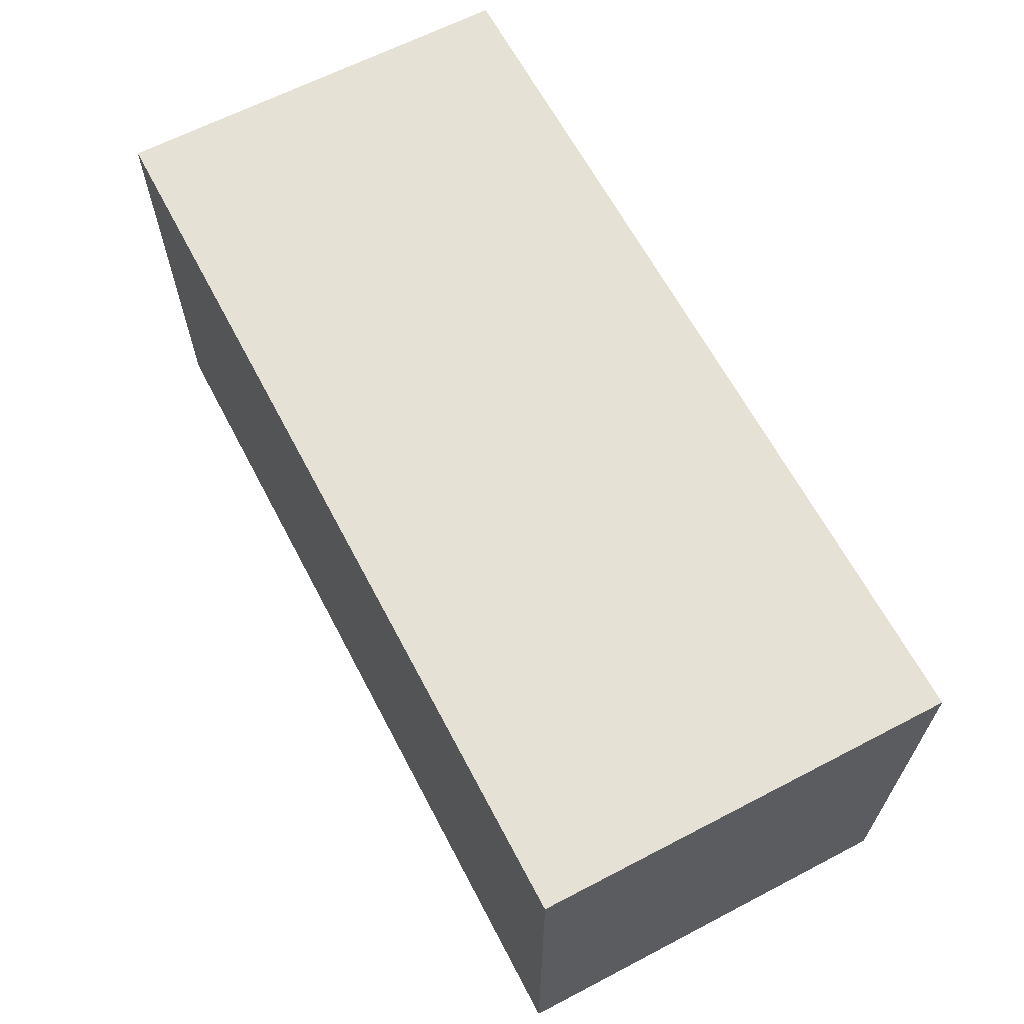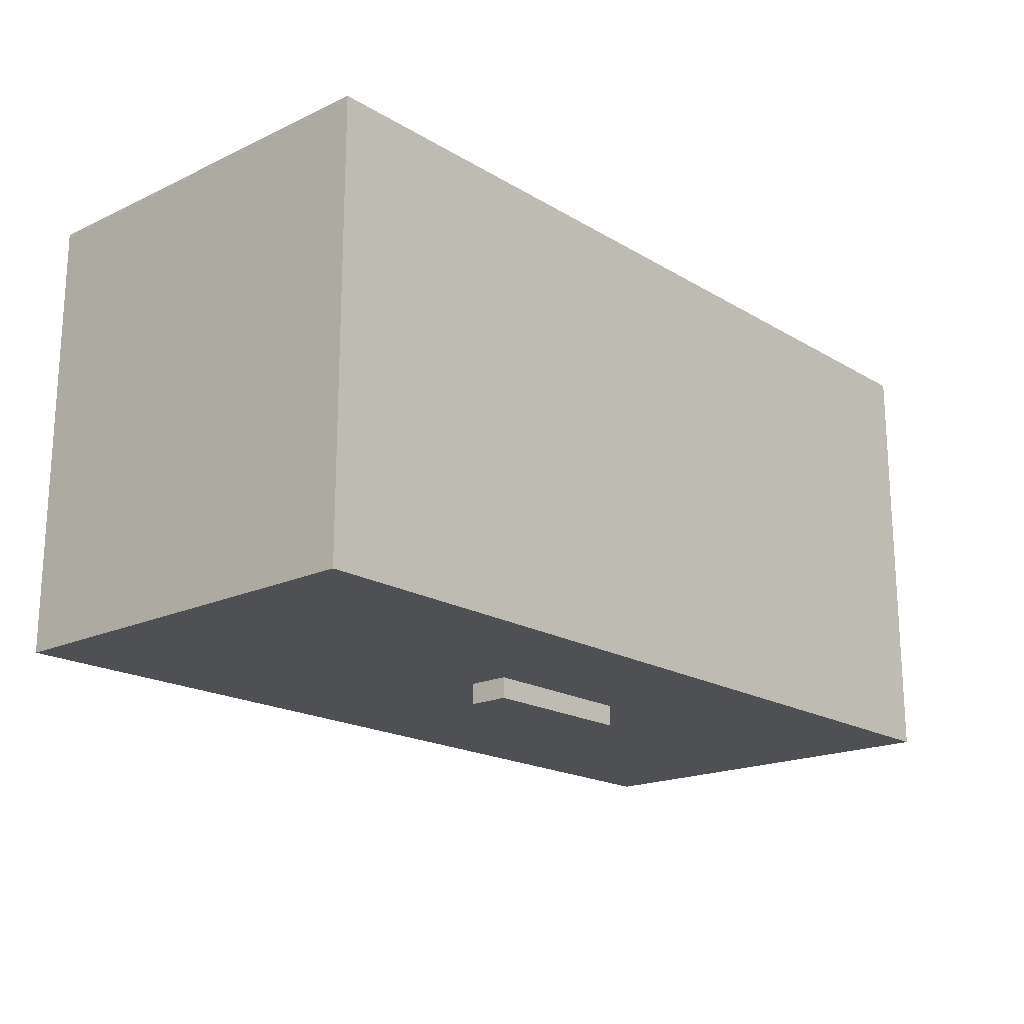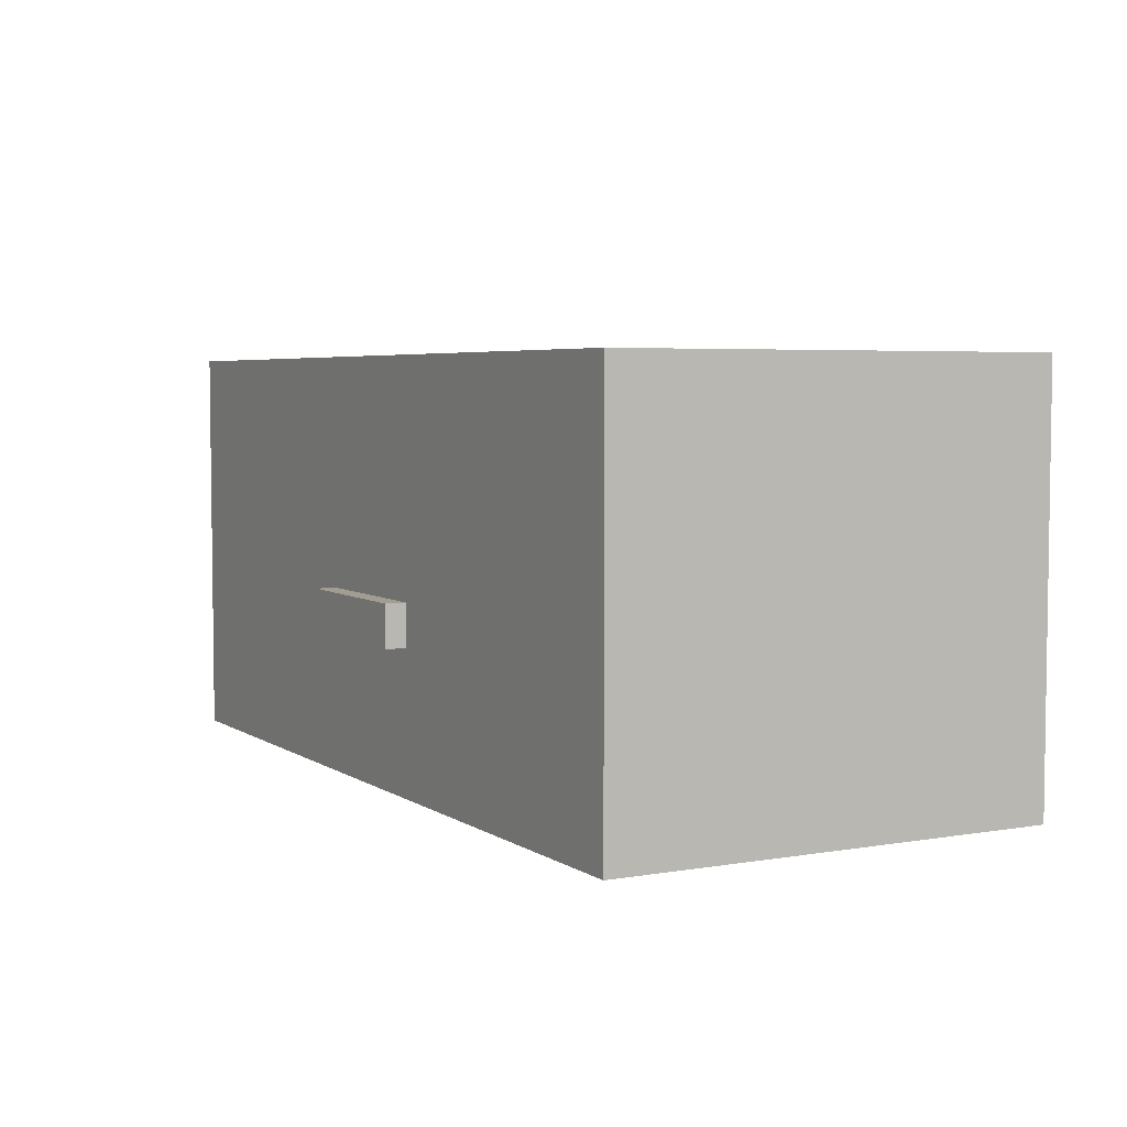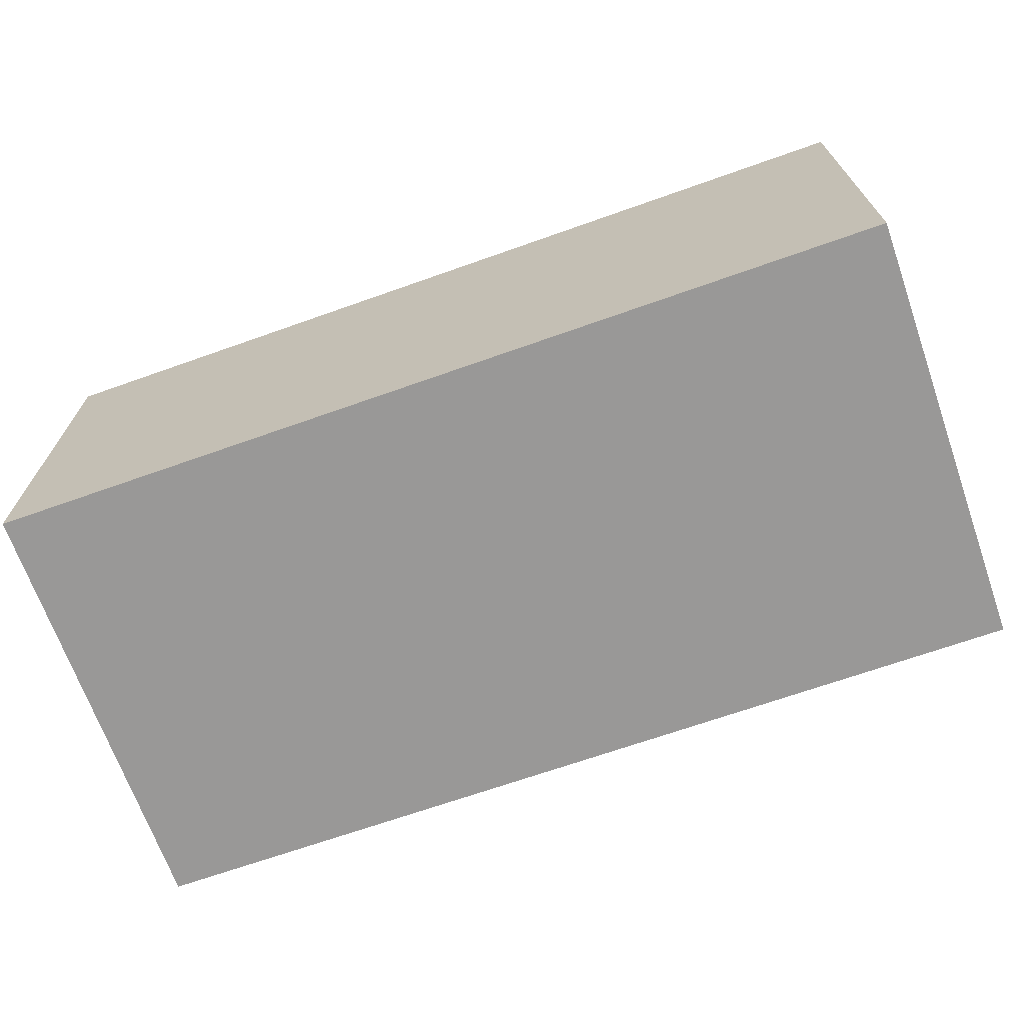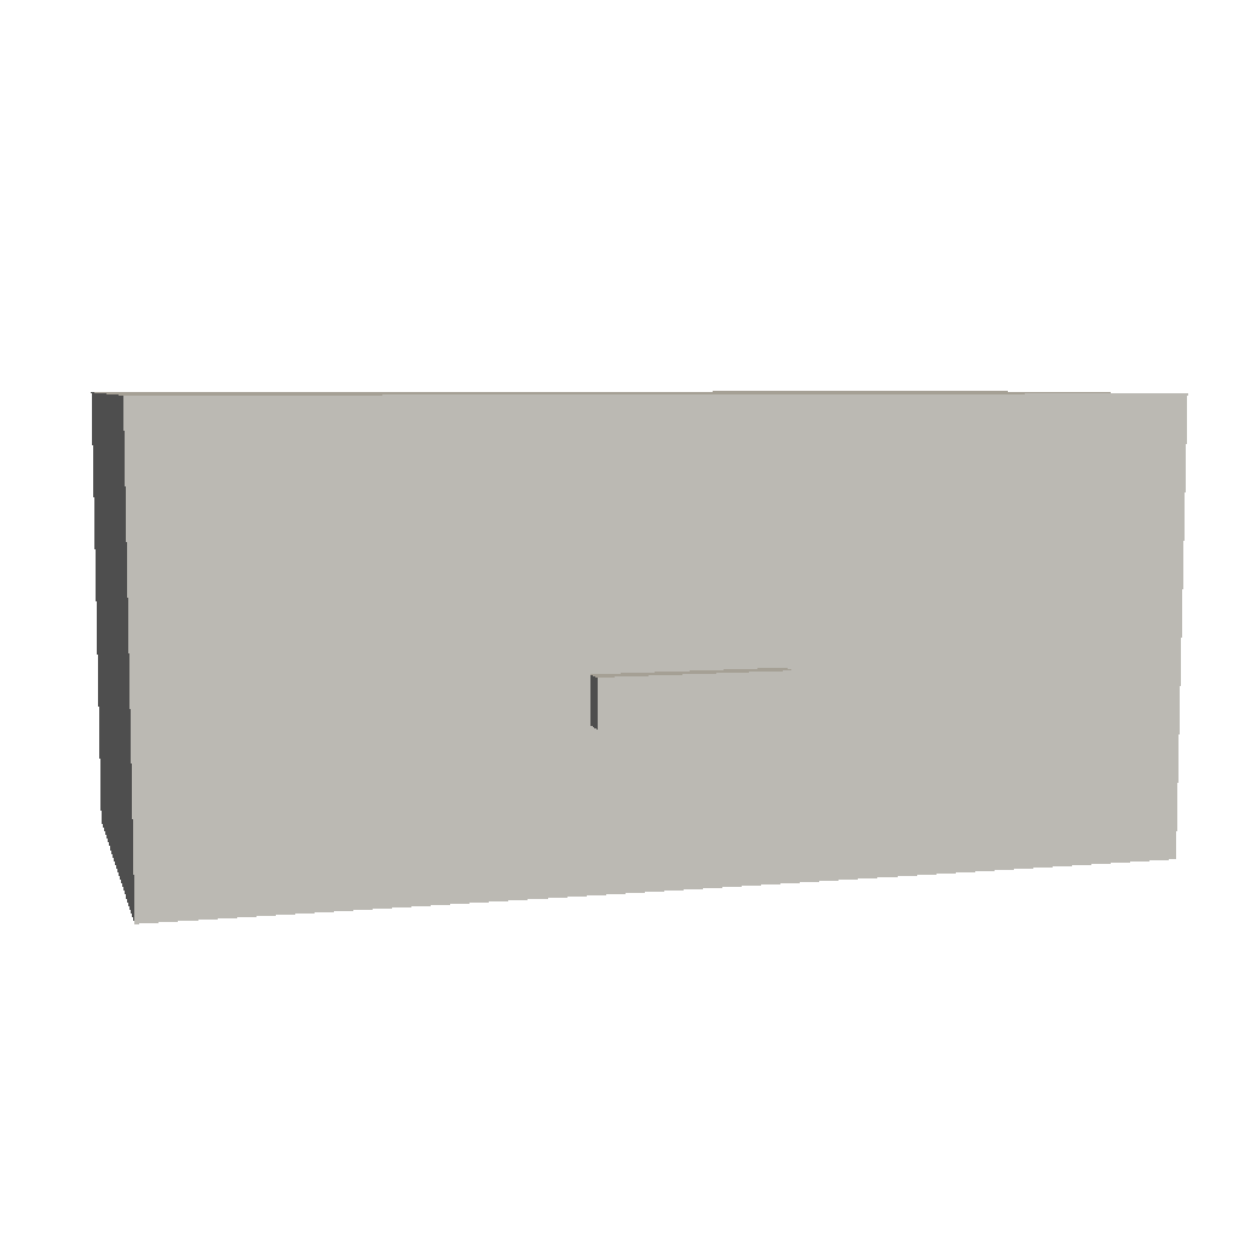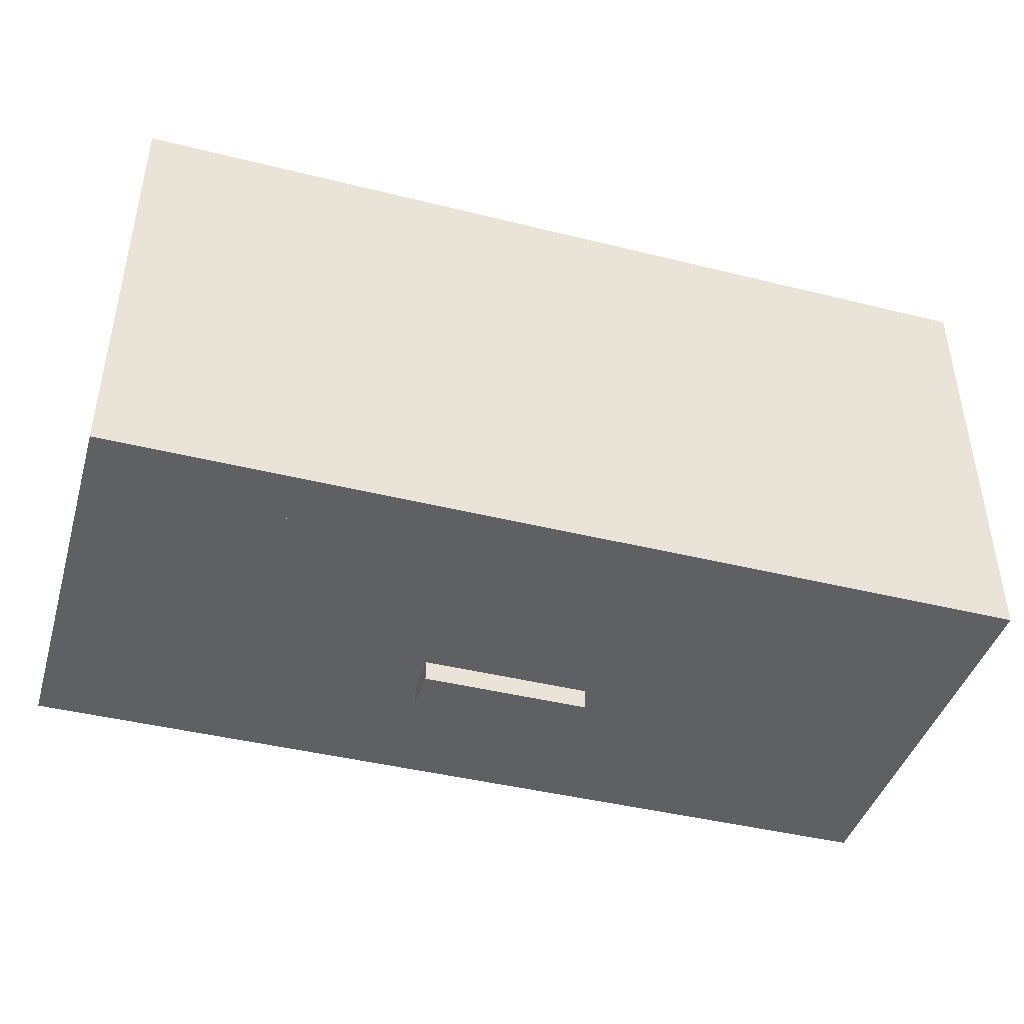
<metadata>
{"format":"obj","ext":"obj","renderer":"f3d","projection":"perspective","resolution":1024,"background":"white","views":[{"elev":64.1,"azim":62.3,"up":"+Z"},{"elev":-18.8,"azim":-48.4,"up":"+Z"},{"elev":4.7,"azim":-118.5,"up":"+Y"},{"elev":-68.7,"azim":19.5,"up":"+Y"},{"elev":5.9,"azim":164.2,"up":"+Y"},{"elev":-43.0,"azim":163.6,"up":"+Z"}]}
</metadata>
<code>
g default
v 0.1882 0.02684 -0.08
v -0.1882 0.02684 -0.08
v 0.1882 0.1682 -0.08
v -0.1882 0.1682 -0.08
v -0.1882 0.02684 -0.1
v 0.1882 0.02684 -0.1
v 0.1678 0.04719 -0.1
v -0.04 0.06719 -0.1
v -0.1678 0.04719 -0.1
v -0.1678 0.1478 -0.1
v -0.04 0.08719 -0.1
v 0.04 0.08719 -0.1
v 0.04 0.06719 -0.1
v 0.1678 0.1478 -0.1
v 0.04 0.08719 -0.11
v -0.04 0.08719 -0.11
v -0.04 0.06719 -0.11
v 0.04 0.06719 -0.11
v -0.1882 0.1682 -0.1
v 0.1882 0.1682 -0.1
v 0.215 0 0.11
v 0.215 0 -0.1
v -0.215 0 0.11
v -0.215 0 -0.1
v 0.215 0.195 -0.1
v 0.215 0.195 0.11
v -0.215 0.195 -0.1
v -0.215 0.195 0.11
v -0.1882 0.02684 -0.1
v -0.1882 0.1682 -0.1
v 0.1882 0.1682 -0.1
v 0.1882 0.02684 -0.1
v 0.1882 0.02684 0.09
v -0.1882 0.02684 0.09
v 0.1882 0.1682 0.09
v -0.1882 0.1682 0.09
g kitchenCabinetUpperLow:door1
f 2 1 3
f 3 4 2
f 19 5 2
f 2 4 19
f 3 20 19
f 19 4 3
f 6 20 3
f 3 1 6
f 6 1 2
f 2 5 6
f 8 7 9
f 9 10 8
f 10 11 8
f 10 12 11
f 7 8 13
f 13 14 7
f 13 12 14
f 12 10 14
f 9 6 5
f 5 19 9
f 19 10 9
f 19 14 10
f 6 9 7
f 7 20 6
f 7 14 20
f 14 19 20
f 11 12 15
f 15 16 11
f 16 17 8
f 8 11 16
f 18 17 16
f 16 15 18
f 18 15 12
f 12 13 18
f 18 13 8
f 8 17 18
f 22 21 23
f 23 24 22
f 26 25 27
f 27 28 26
f 22 25 26
f 26 21 22
f 23 21 26
f 26 28 23
f 27 24 23
f 23 28 27
f 29 22 24
f 24 27 29
f 27 30 29
f 27 31 30
f 22 29 32
f 32 25 22
f 32 31 25
f 31 27 25
f 33 32 29
f 29 34 33
f 31 35 36
f 36 30 31
f 33 34 36
f 36 35 33
f 29 30 36
f 36 34 29
f 31 32 33
f 33 35 31
f 22 21 23
f 23 24 22
f 26 25 27
f 27 28 26
f 22 25 26
f 26 21 22
f 23 21 26
f 26 28 23
f 27 24 23
f 23 28 27
f 29 22 24
f 24 27 29
f 27 30 29
f 27 31 30
f 22 29 32
f 32 25 22
f 32 31 25
f 31 27 25
f 33 32 29
f 29 34 33
f 31 35 36
f 36 30 31
f 33 34 36
f 36 35 33
f 29 30 36
f 36 34 29
f 31 32 33
f 33 35 31

</code>
